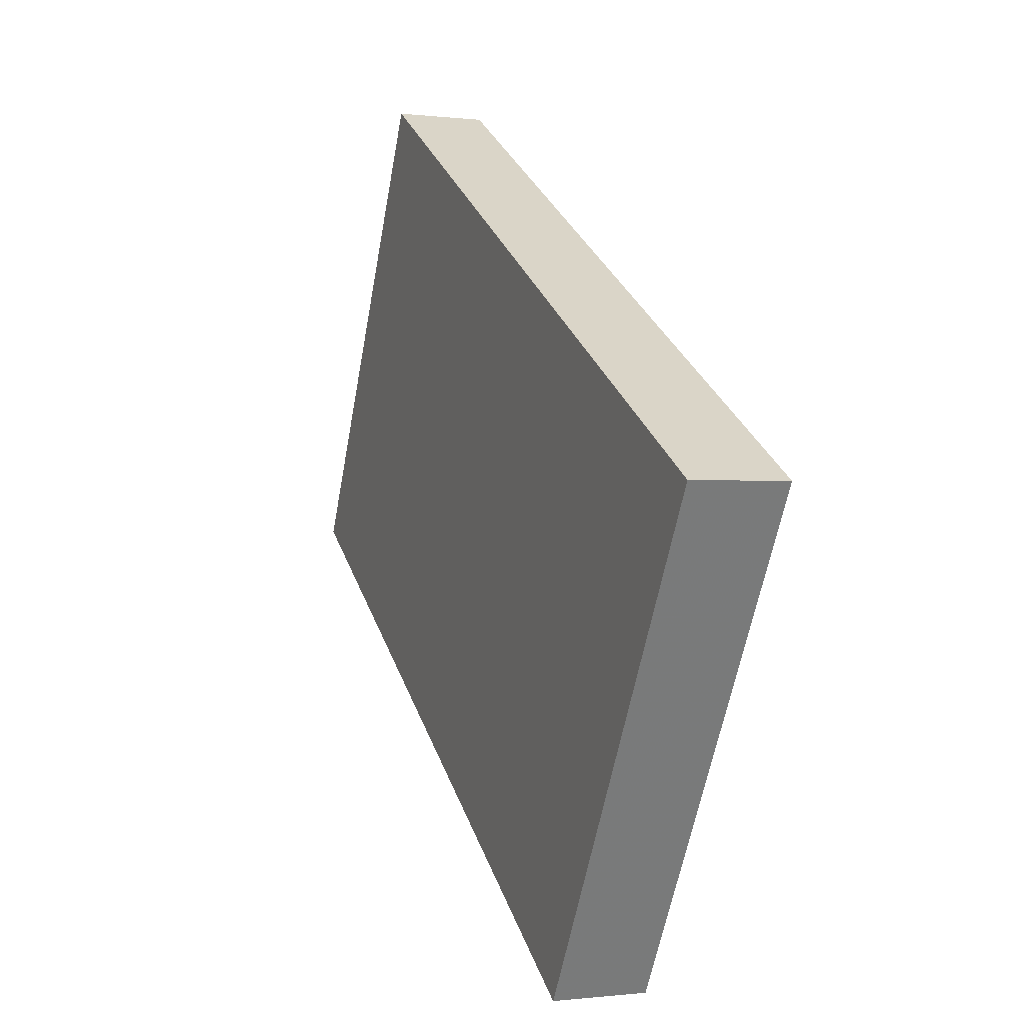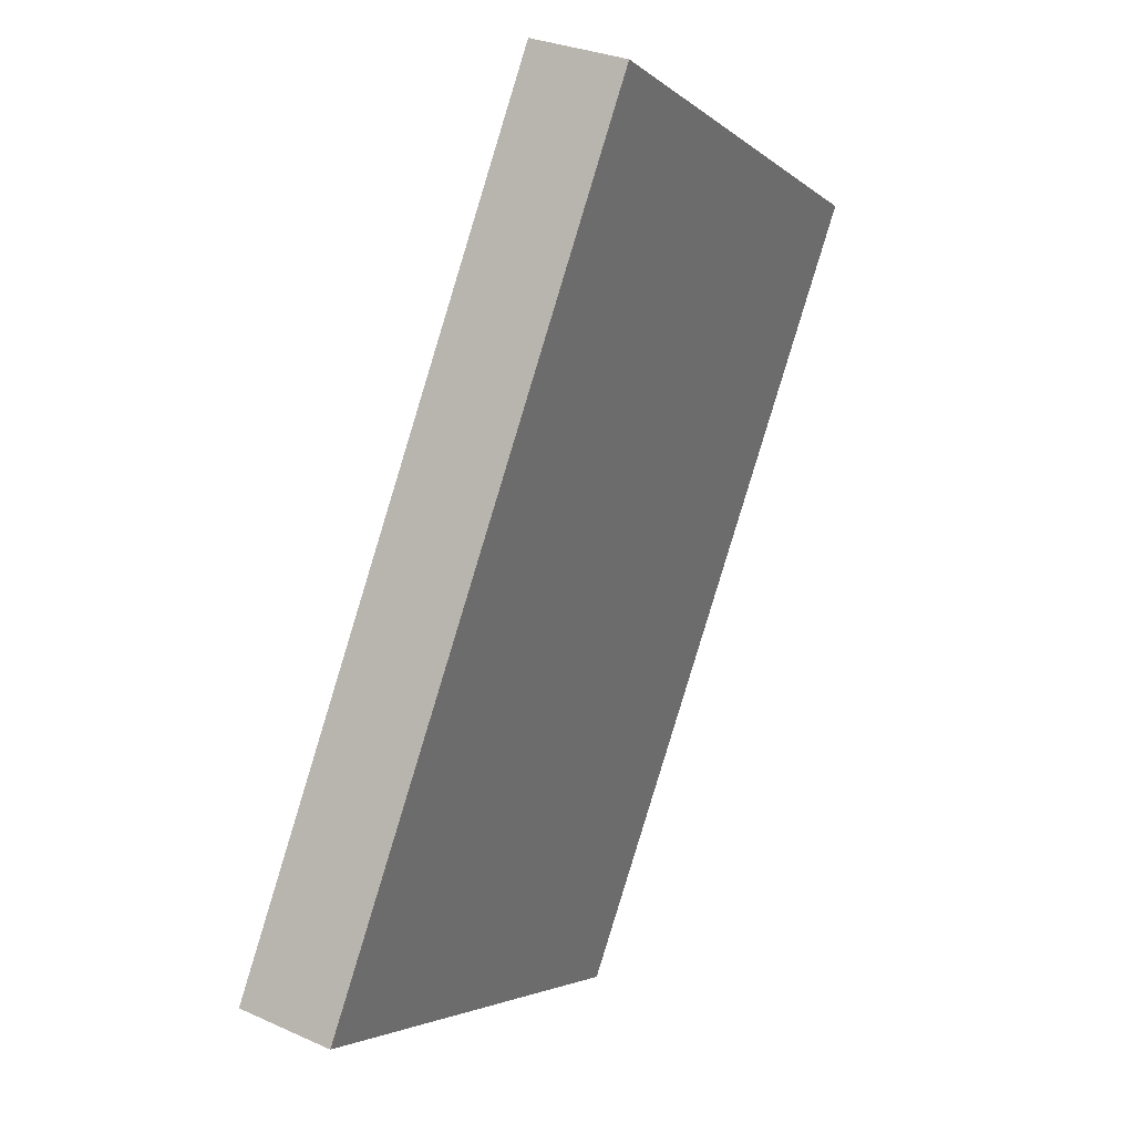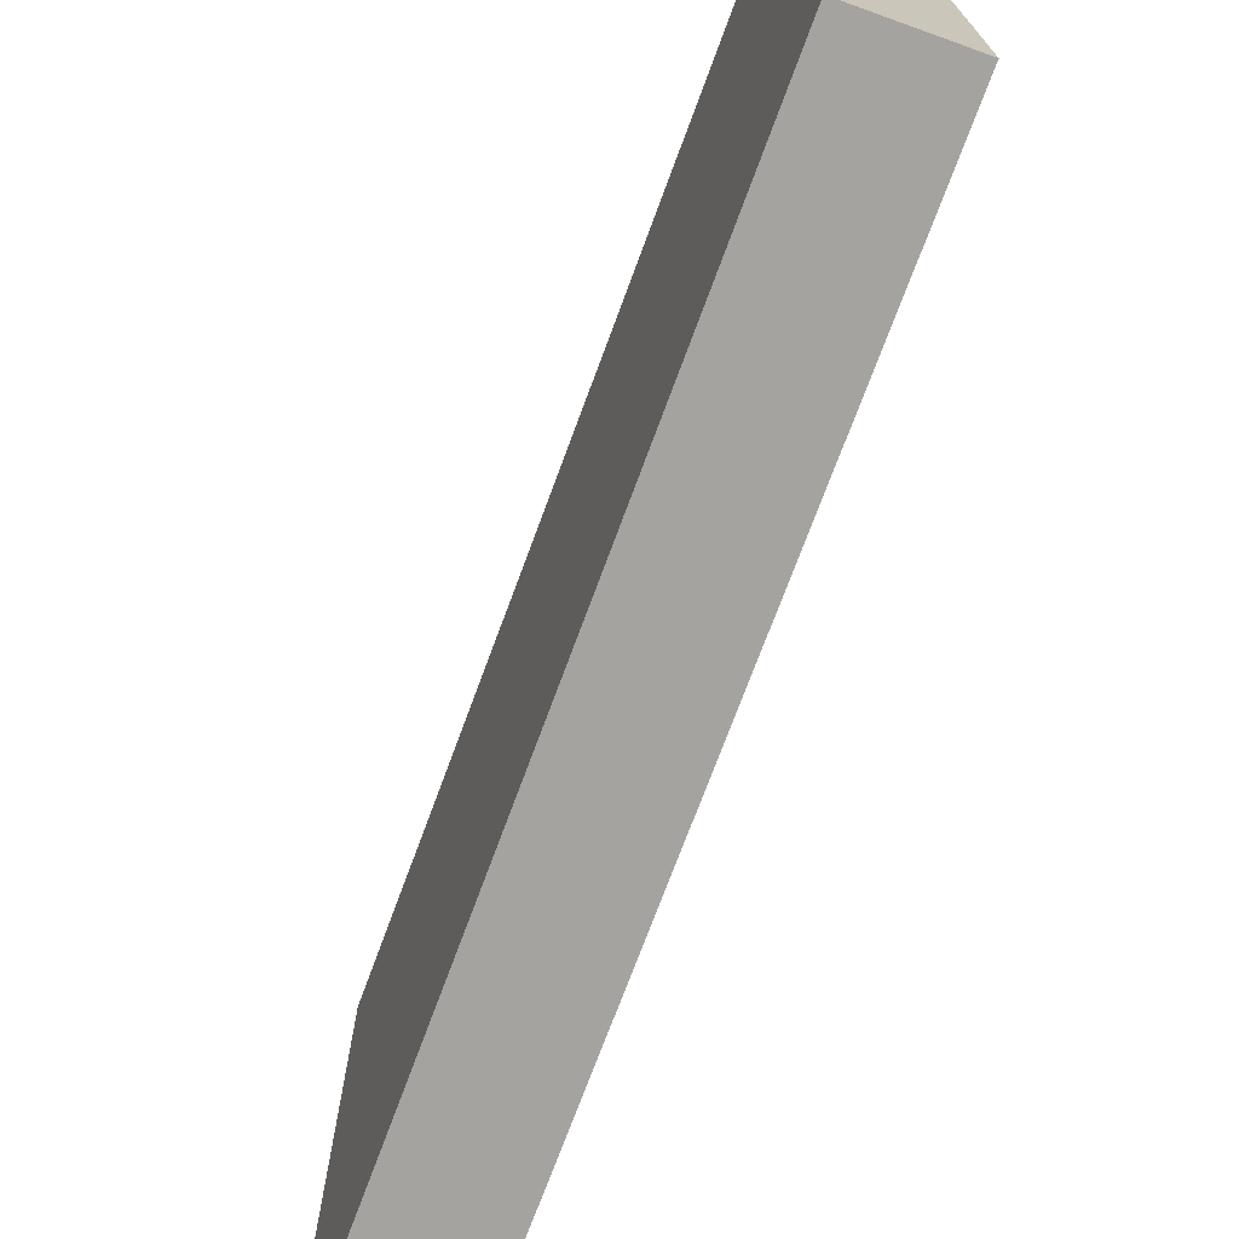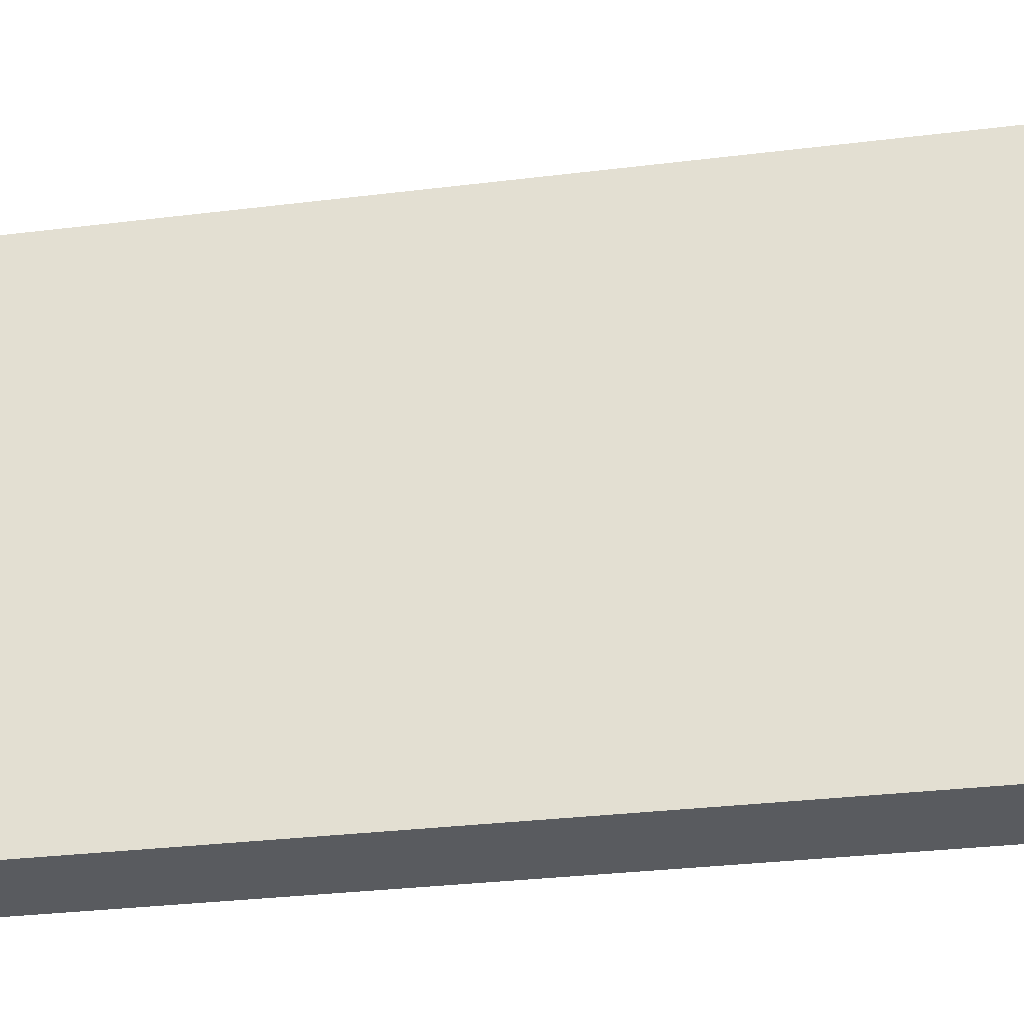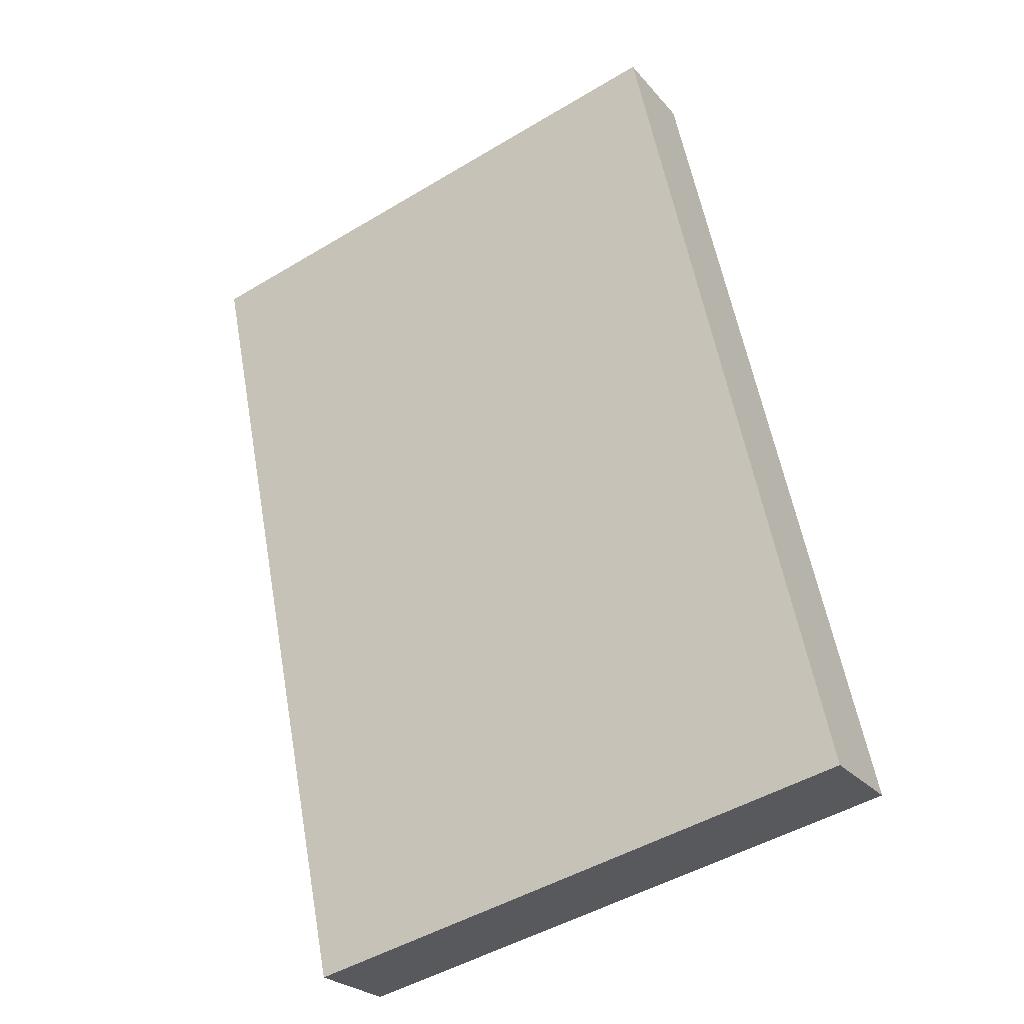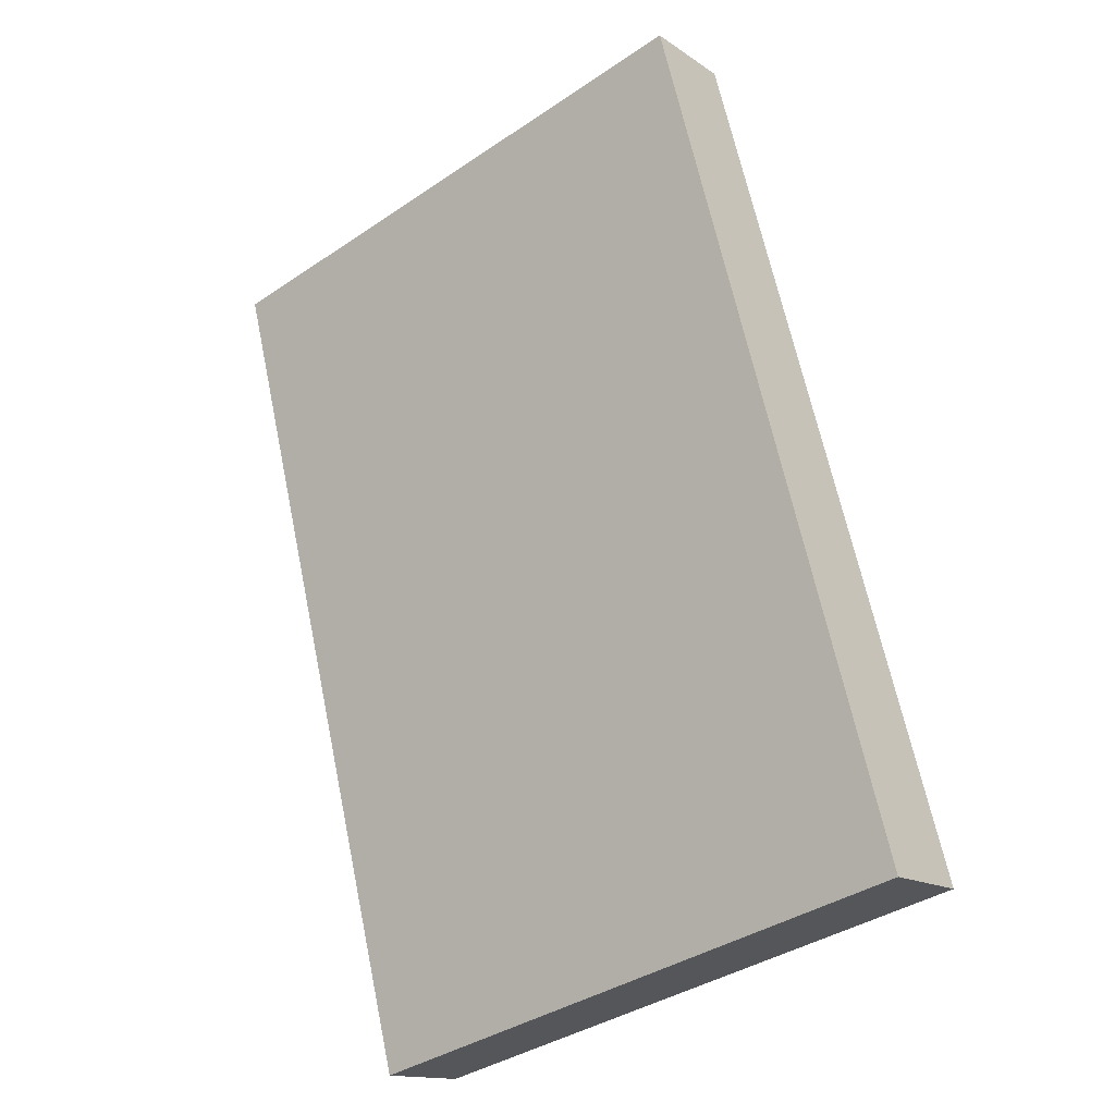
<metadata>
{"format":"obj","ext":"obj","renderer":"f3d","projection":"perspective","resolution":1024,"background":"white","views":[{"elev":-61.3,"azim":169.5,"up":"+Z"},{"elev":-3.9,"azim":24.2,"up":"+Z"},{"elev":-72.9,"azim":-1.7,"up":"+Y"},{"elev":-32.0,"azim":118.3,"up":"+Y"},{"elev":-48.4,"azim":123.7,"up":"+Z"},{"elev":-39.1,"azim":129.9,"up":"+Z"}]}
</metadata>
<code>
v 2.693 -0.004399 3.202
v 2.705 -0.004399 3.198
v 2.669 -0.004399 3.089
v 2.657 -0.004399 3.093
v 2.693 -0.07946 3.202
v 2.657 -0.07946 3.093
v 2.669 -0.07946 3.089
v 2.705 -0.07946 3.198
v 2.657 -0.07946 3.093
v 2.693 -0.07946 3.202
v 2.693 -0.004399 3.202
v 2.657 -0.004399 3.093
v 2.669 -0.07946 3.089
v 2.657 -0.07946 3.093
v 2.657 -0.004399 3.093
v 2.669 -0.004399 3.089
v 2.705 -0.07946 3.198
v 2.669 -0.07946 3.089
v 2.669 -0.004399 3.089
v 2.705 -0.004399 3.198
v 2.693 -0.07946 3.202
v 2.705 -0.07946 3.198
v 2.705 -0.004399 3.198
v 2.693 -0.004399 3.202
f 1 2 3
f 1 3 4
f 5 6 7
f 5 7 8
f 9 10 11
f 9 11 12
f 13 14 15
f 13 15 16
f 17 18 19
f 17 19 20
f 21 22 23
f 21 23 24

</code>
